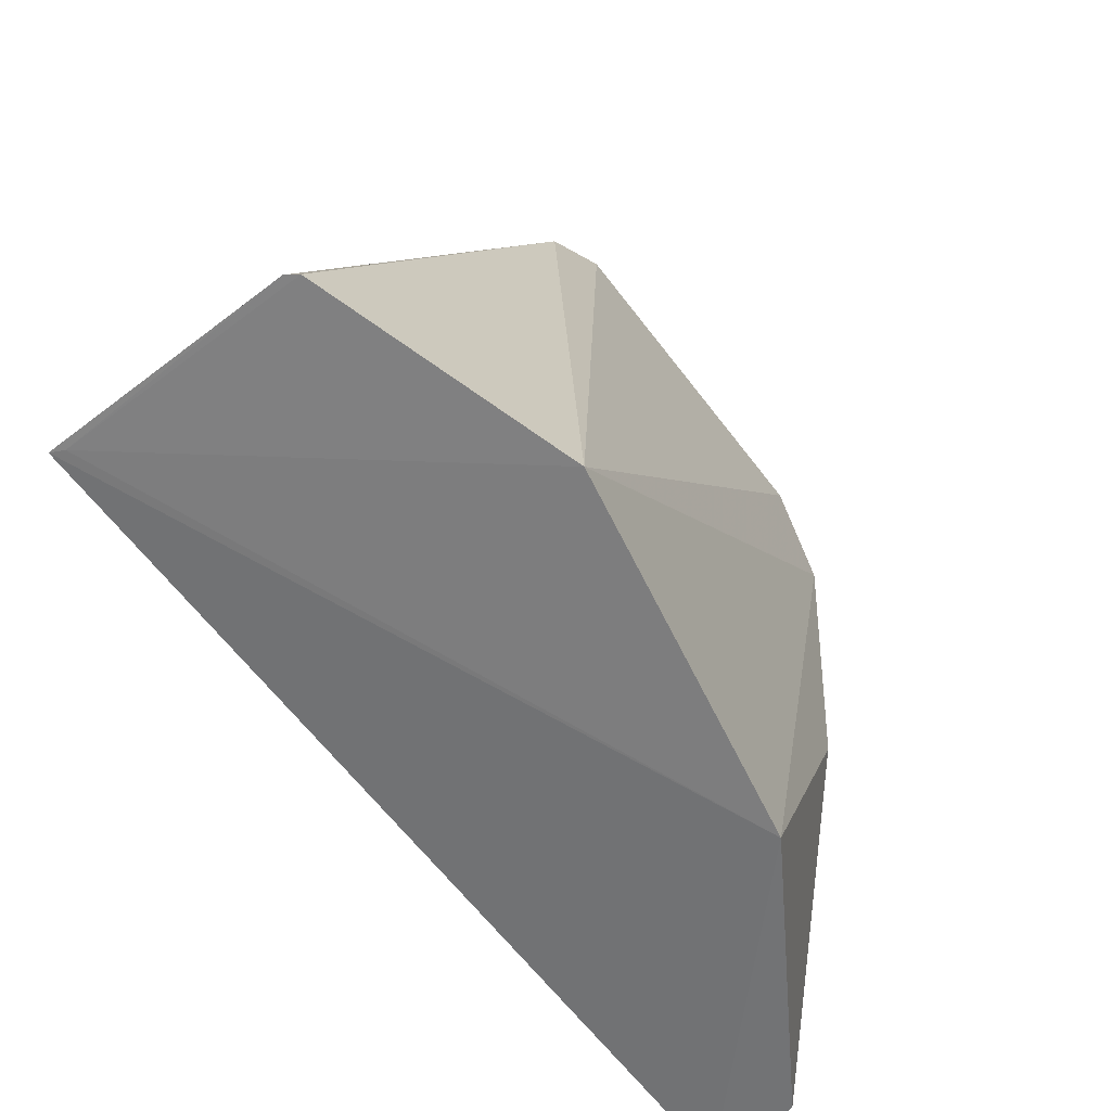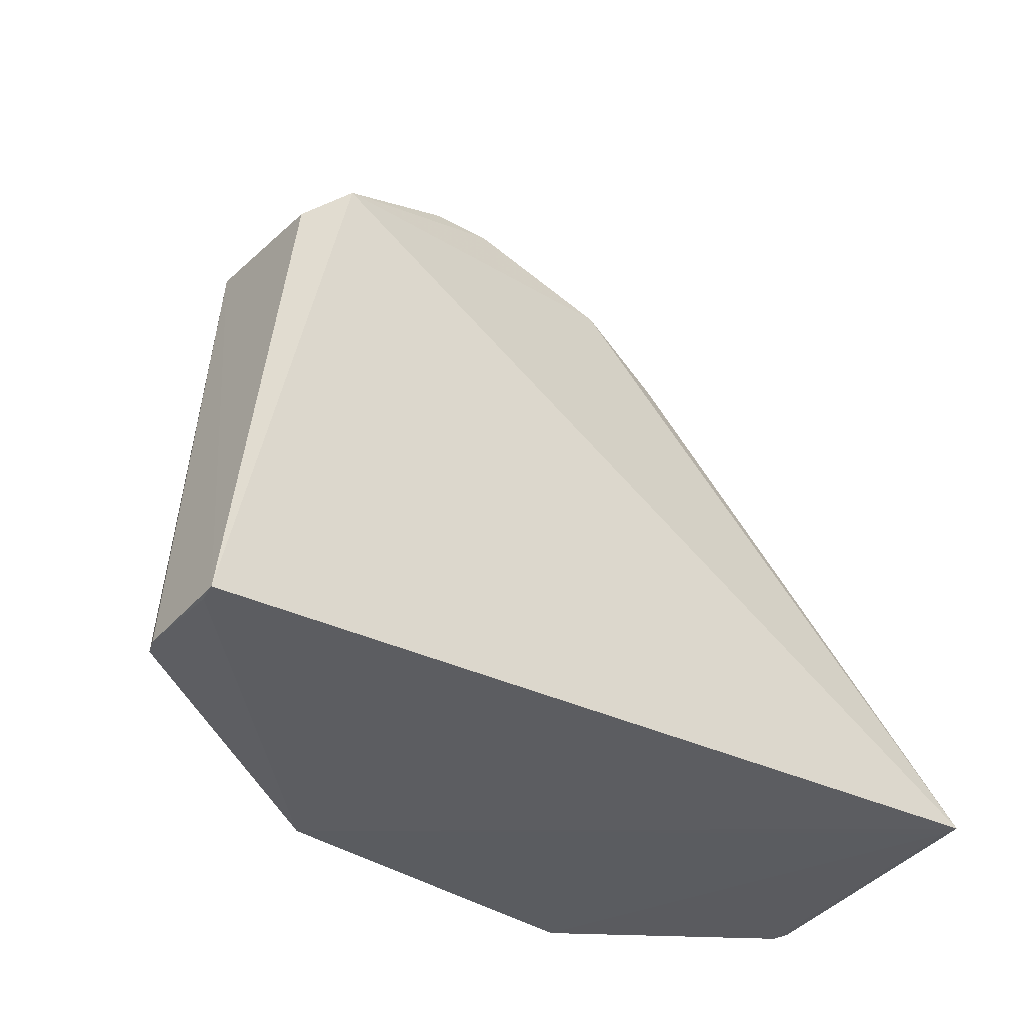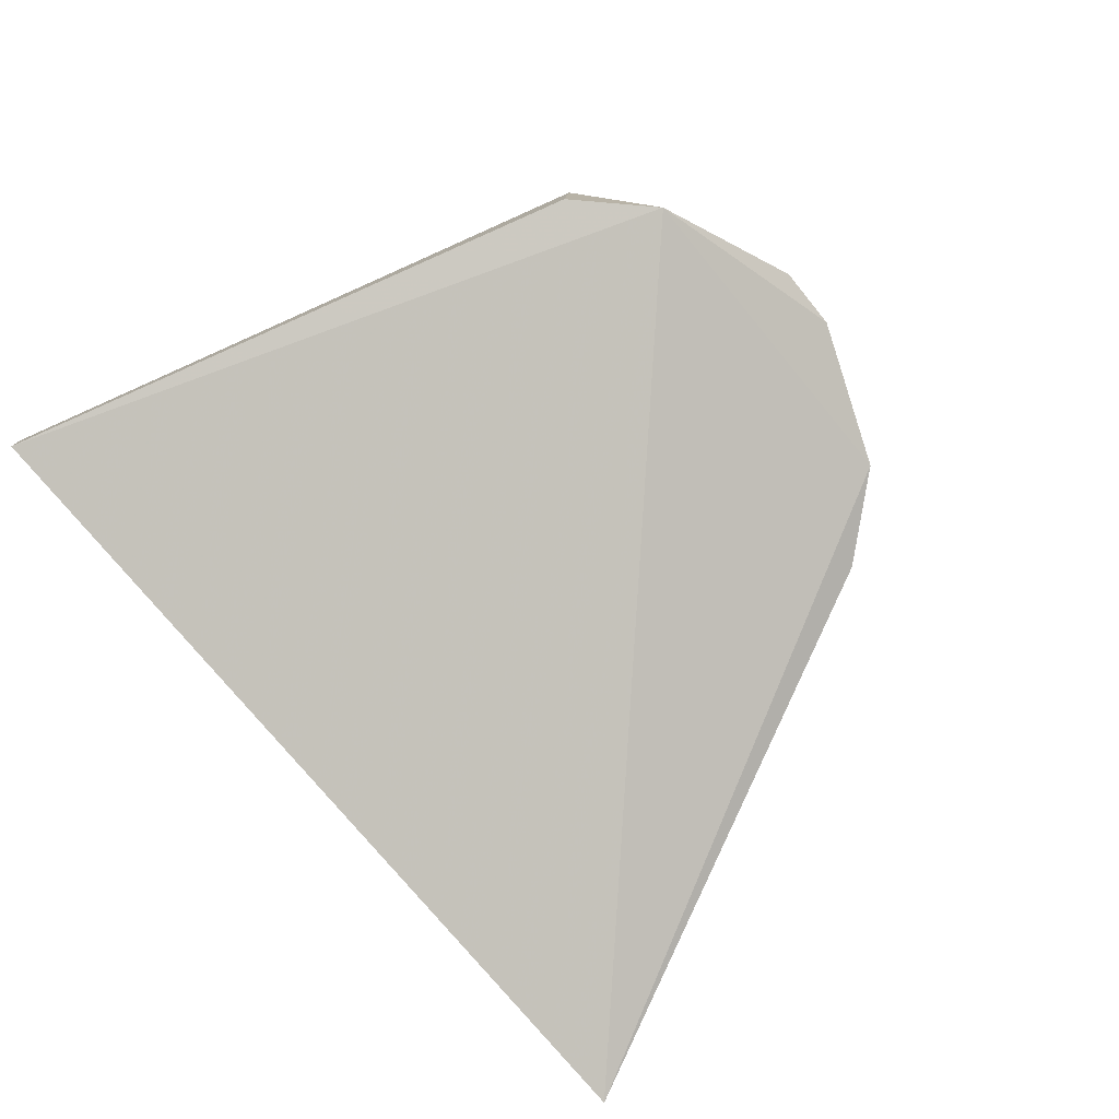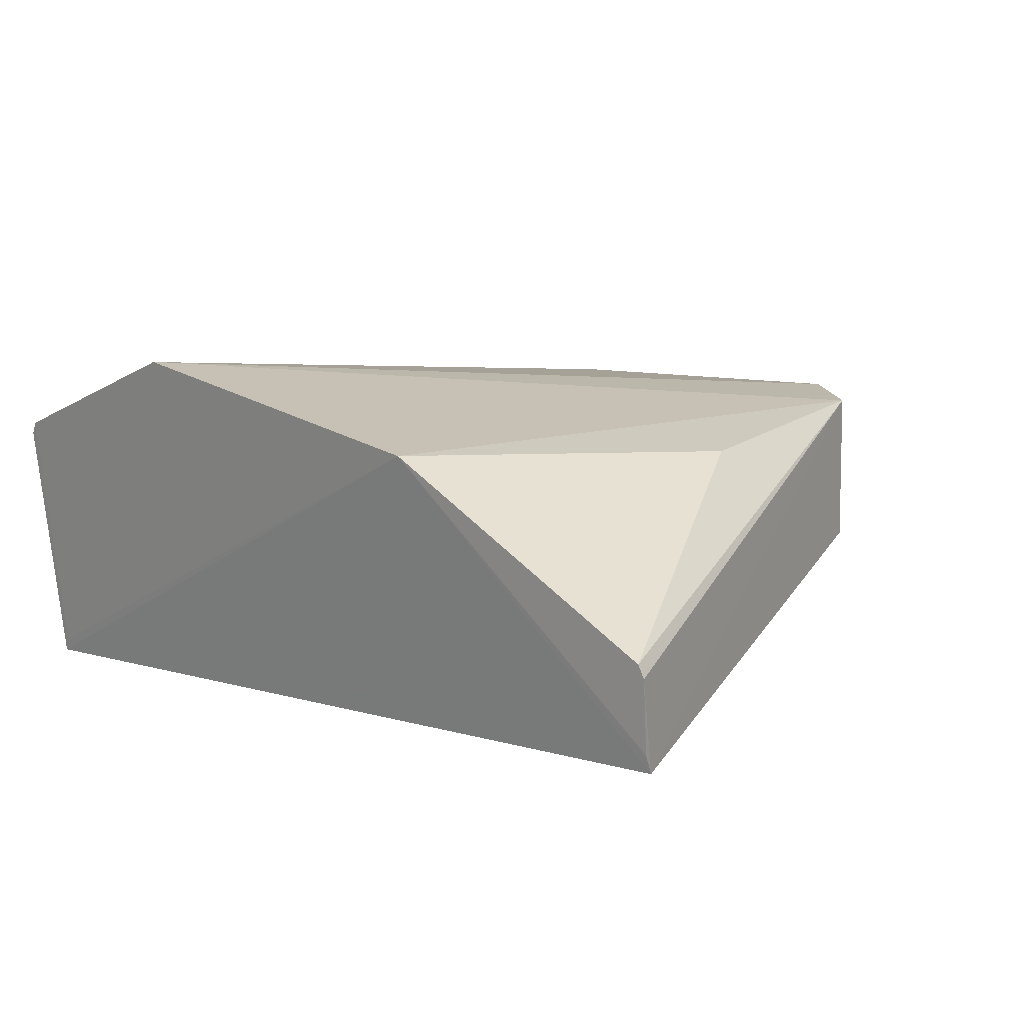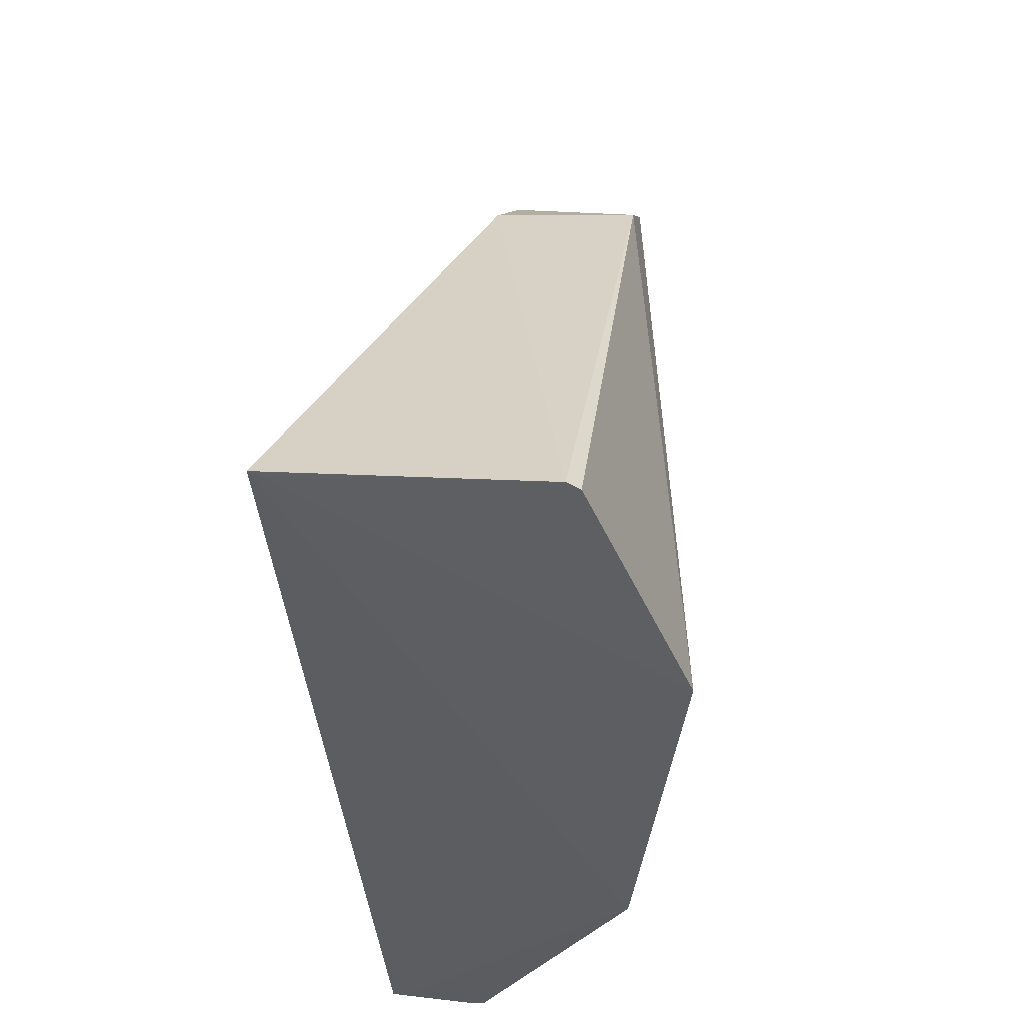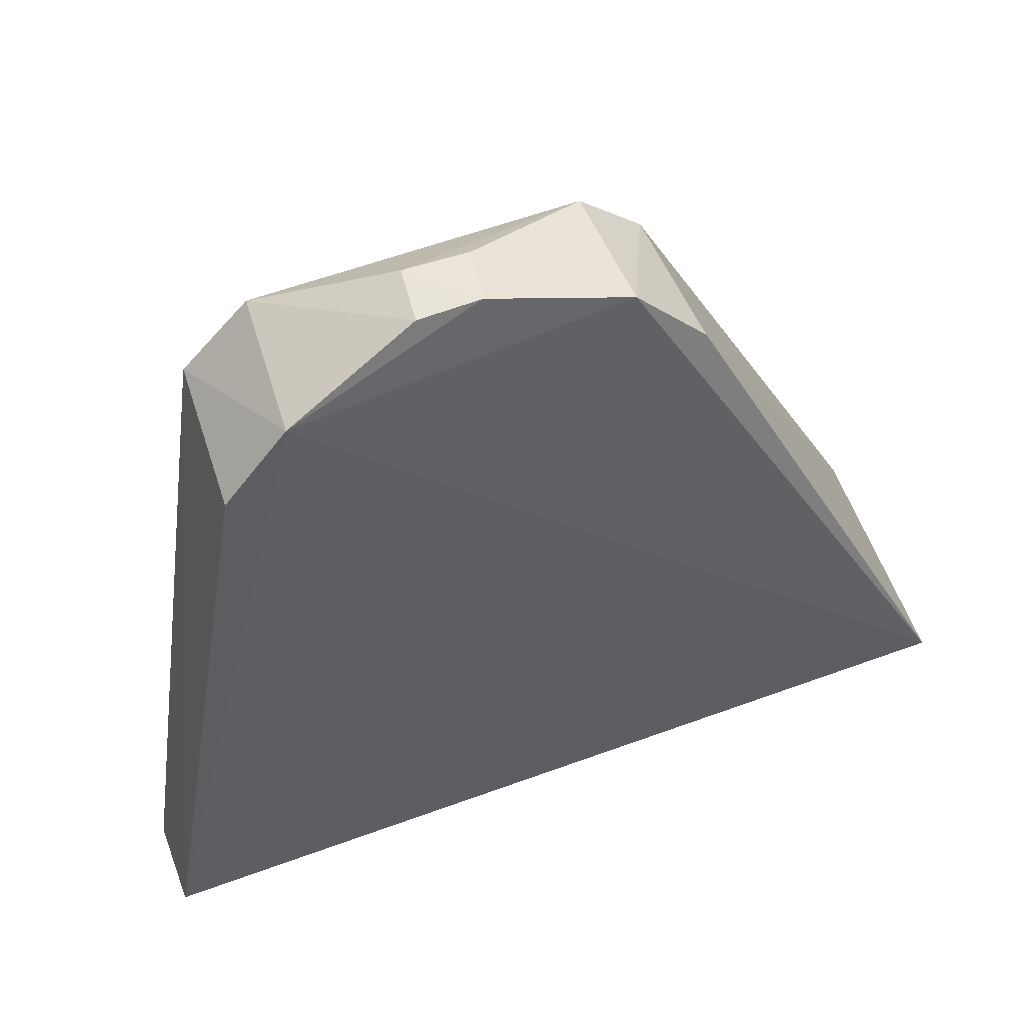
<metadata>
{"format":"obj","ext":"obj","renderer":"f3d","projection":"perspective","resolution":1024,"background":"white","views":[{"elev":-63.7,"azim":128.4,"up":"+Z"},{"elev":-31.0,"azim":-37.5,"up":"+Z"},{"elev":-78.7,"azim":-51.1,"up":"+Y"},{"elev":6.4,"azim":-138.8,"up":"+Y"},{"elev":-38.9,"azim":95.8,"up":"+Z"},{"elev":62.7,"azim":-19.3,"up":"+Z"}]}
</metadata>
<code>
v 0.01918 -0.007788 0.1329
v 0.03651 -0.01772 0.1075
v 0.03638 -0.007295 0.106
v 0.01262 -0.007376 0.1047
v 0.002526 -0.01794 0.1068
v 0.02676 -0.004326 0.105
v 0.02664 -0.005561 0.128
v 0.01117 -0.01139 0.1309
v 0.03627 -0.01719 0.1074
v 0.02454 -0.01035 0.131
v 0.03668 -0.007757 0.1061
v 0.01137 -0.005678 0.1307
v 0.02422 -0.005355 0.1304
v 0.02724 -0.01093 0.1279
v 0.01893 -0.00992 0.1332
v 0.008582 -0.006211 0.1283
v 0.01663 -0.007739 0.133
v 0.002614 -0.01403 0.1061
v 0.008486 -0.012 0.1281
v 0.01646 -0.009982 0.1332
v 0.007354 -0.007701 0.1175
v 0.002634 -0.0173 0.1066
v 0.002429 -0.01453 0.1062
f 5 4 2
f 7 3 6
f 8 5 2
f 9 6 3
f 9 2 4
f 9 4 6
f 10 8 2
f 11 3 7
f 11 9 3
f 11 2 9
f 13 10 7
f 13 1 10
f 13 7 6
f 13 6 12
f 14 10 2
f 14 7 10
f 14 11 7
f 14 2 11
f 15 10 1
f 15 8 10
f 16 12 6
f 16 6 4
f 16 8 12
f 17 13 12
f 17 1 13
f 17 15 1
f 19 16 5
f 19 5 8
f 19 8 16
f 20 17 12
f 20 12 8
f 20 8 15
f 20 15 17
f 21 18 16
f 21 16 4
f 21 4 18
f 22 18 4
f 22 4 5
f 23 5 16
f 23 16 18
f 23 22 5
f 23 18 22

</code>
